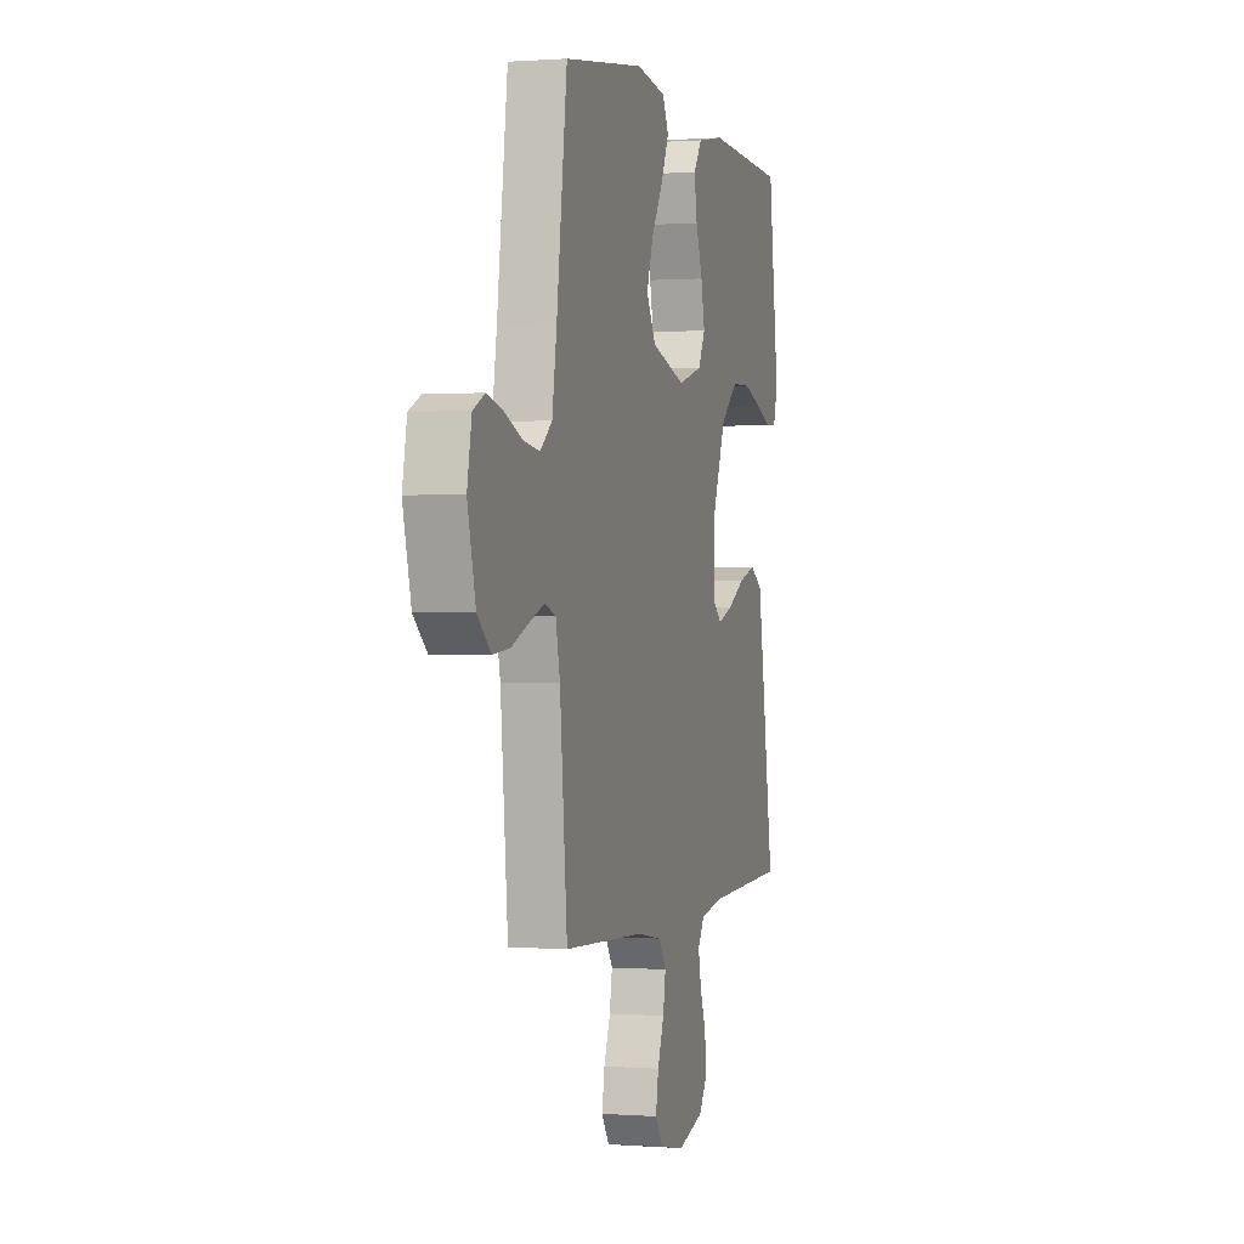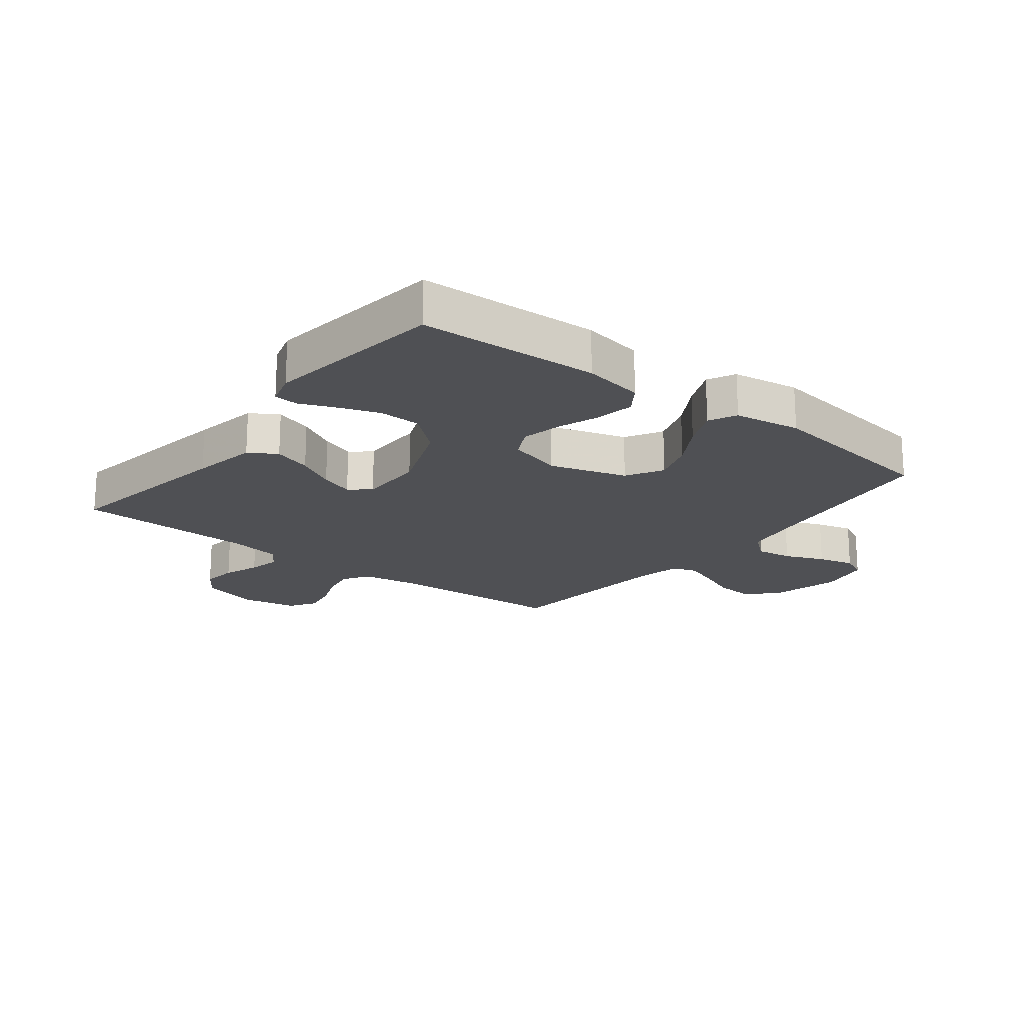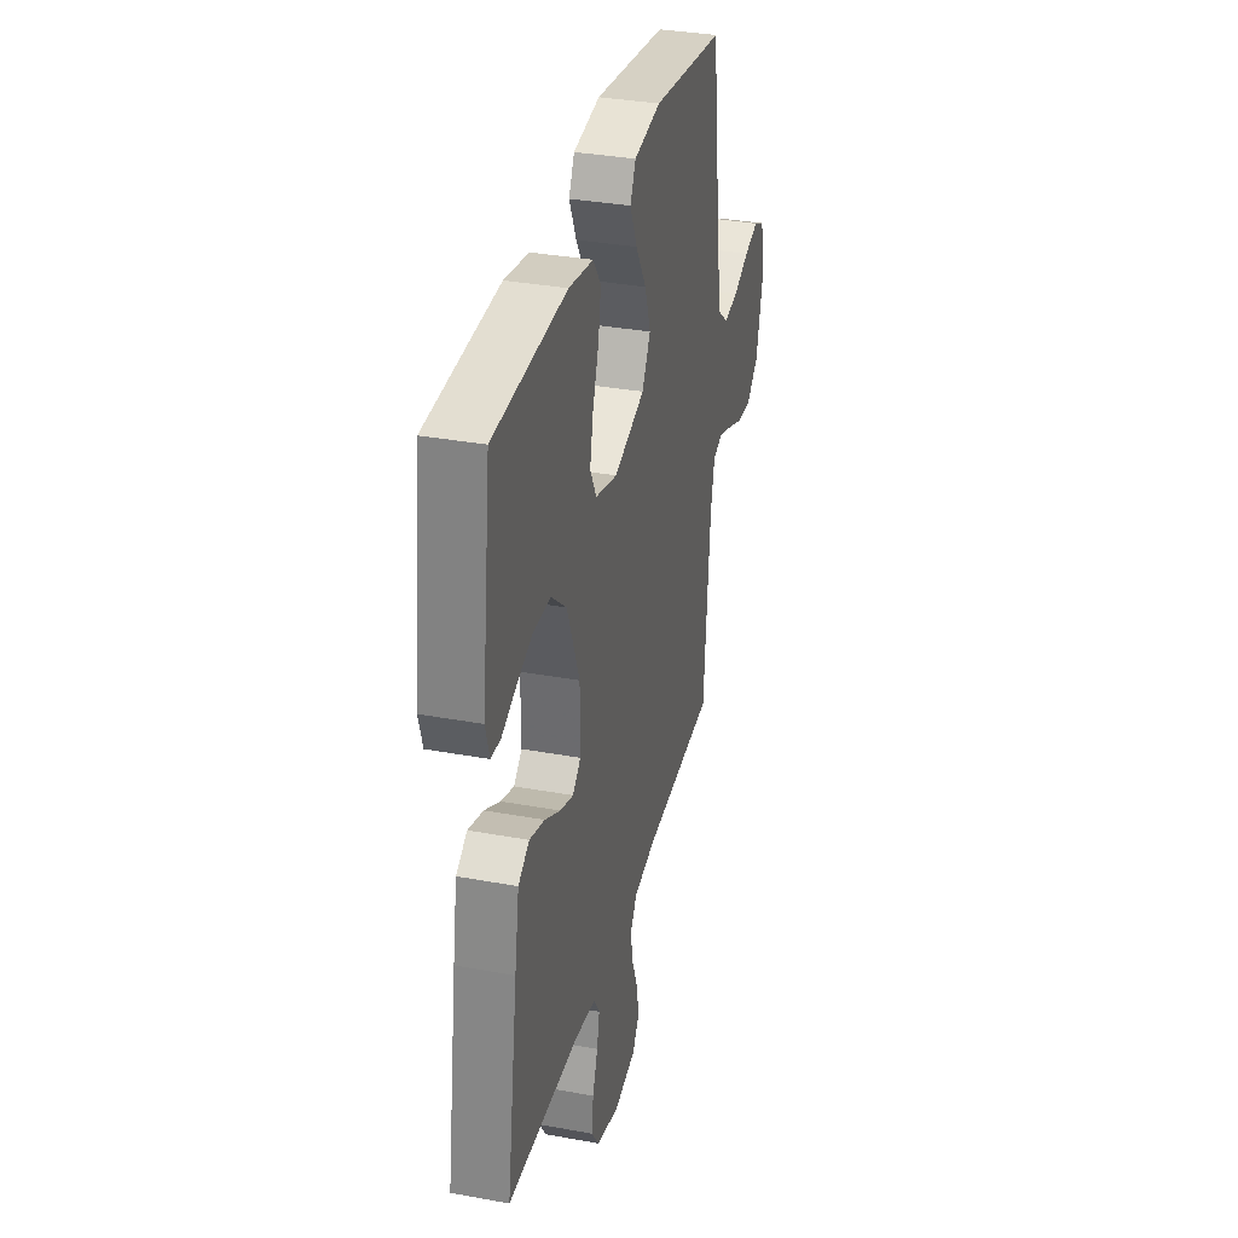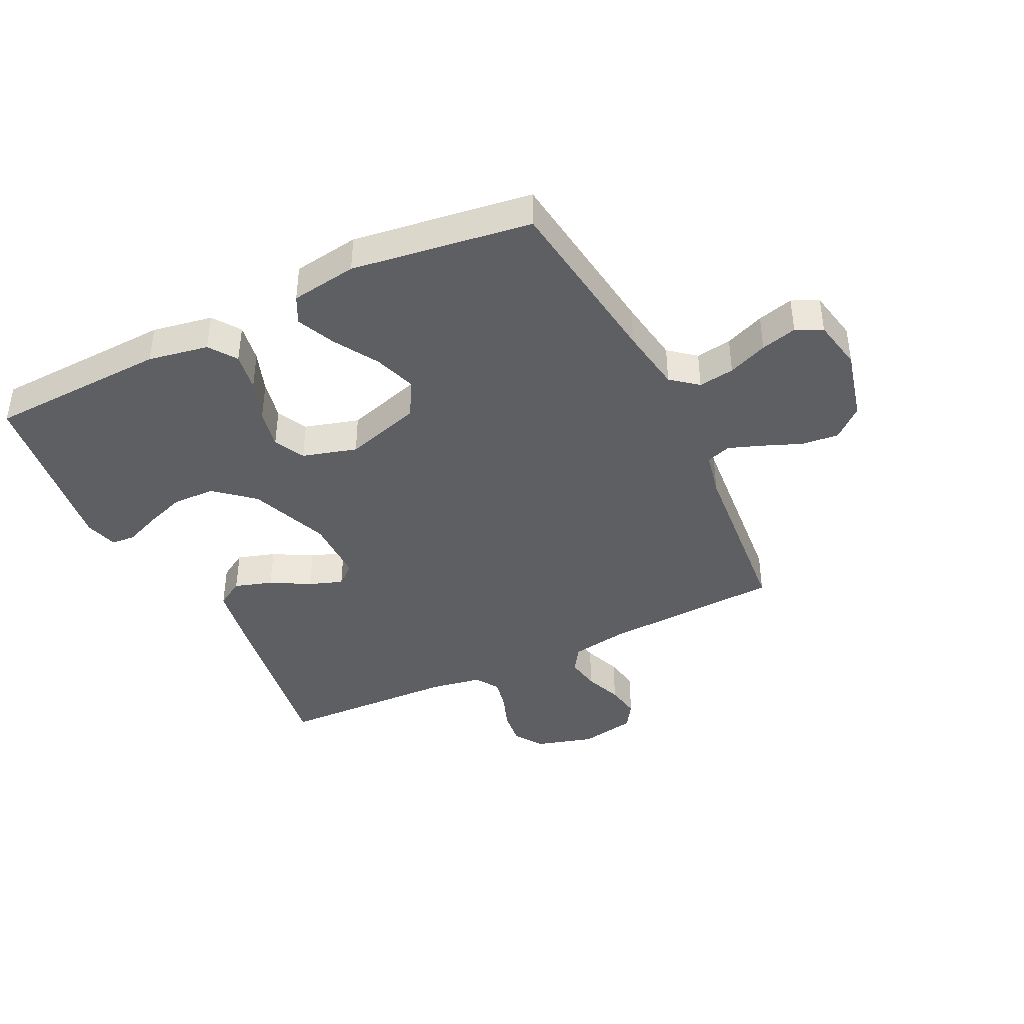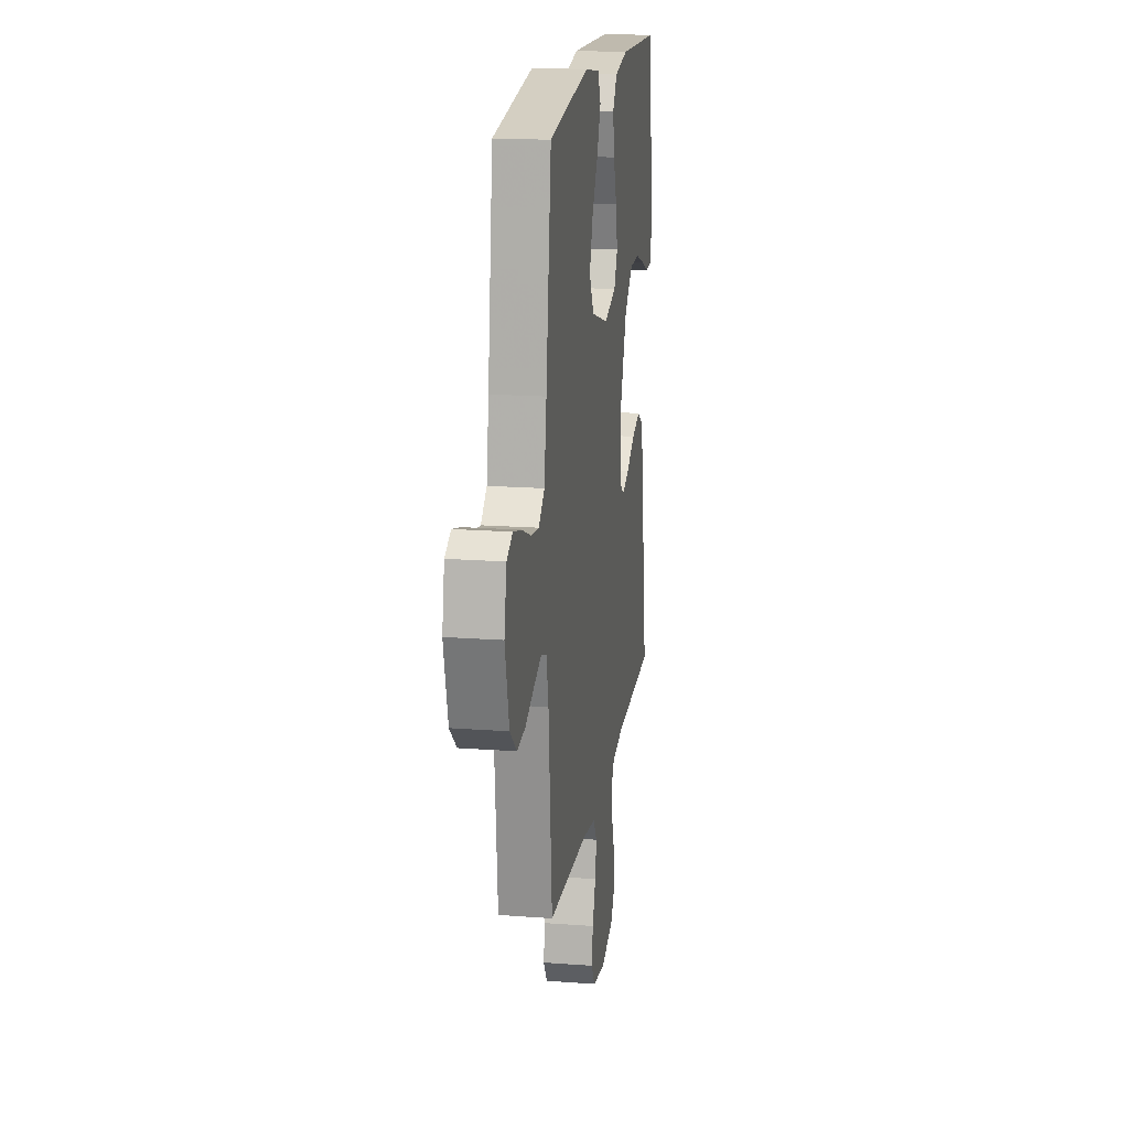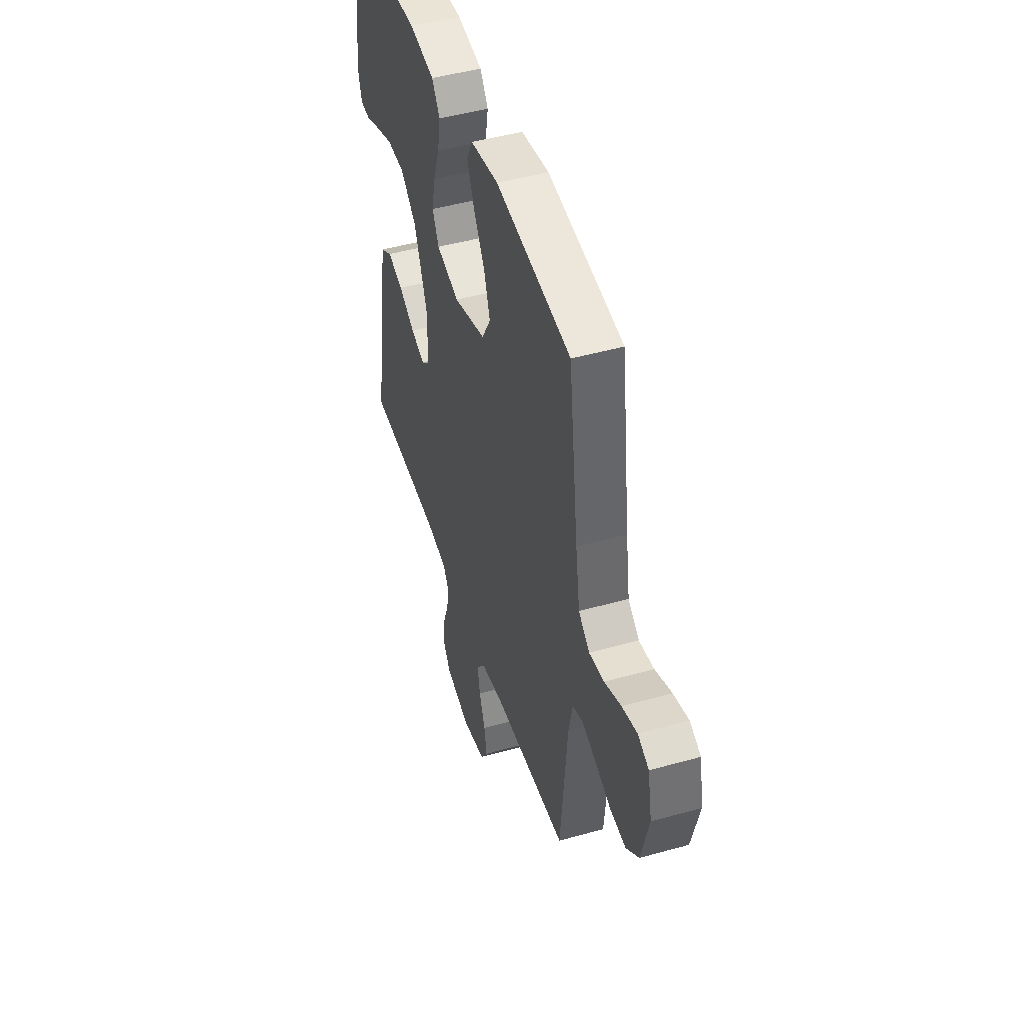
<metadata>
{"format":"obj","ext":"obj","renderer":"f3d","projection":"perspective","resolution":1024,"background":"white","views":[{"elev":0.5,"azim":106.0,"up":"+Z"},{"elev":-19.2,"azim":-37.9,"up":"+Y"},{"elev":34.1,"azim":-76.0,"up":"+Z"},{"elev":-41.0,"azim":26.0,"up":"+Y"},{"elev":17.9,"azim":98.4,"up":"+Z"},{"elev":46.7,"azim":72.3,"up":"+Z"}]}
</metadata>
<code>
v -0.5 0.07 -0.5
v -0.453 0.07 -0.2
v -0.434 0.07 -0.09
v -0.388 0.07 -0.062
v -0.325 0.07 -0.082
v -0.26 0.07 -0.118
v -0.204 0.07 -0.138
v -0.17 0.07 -0.109
v -0.17 0.07 0
v -0.222 0.07 0.133
v -0.286 0.07 0.188
v -0.357 0.07 0.19
v -0.425 0.07 0.166
v -0.483 0.07 0.142
v -0.523 0.07 0.145
v -0.539 0.07 0.2
v -0.5 0.07 0.5
v -0.2 0.07 0.513
v -0.099 0.07 0.495
v -0.067 0.07 0.449
v -0.078 0.07 0.384
v -0.103 0.07 0.314
v -0.117 0.07 0.247
v -0.091 0.07 0.196
v 0 0.07 0.17
v 0.128 0.07 0.209
v 0.163 0.07 0.27
v 0.139 0.07 0.341
v 0.095 0.07 0.414
v 0.066 0.07 0.479
v 0.089 0.07 0.525
v 0.2 0.07 0.542
v 0.5 0.07 0.5
v 0.539 0.07 0.2
v 0.556 0.07 0.091
v 0.6 0.07 0.055
v 0.66 0.07 0.064
v 0.726 0.07 0.091
v 0.786 0.07 0.107
v 0.83 0.07 0.086
v 0.847 0.07 0
v 0.817 0.07 -0.12
v 0.767 0.07 -0.164
v 0.705 0.07 -0.158
v 0.641 0.07 -0.132
v 0.584 0.07 -0.111
v 0.543 0.07 -0.125
v 0.527 0.07 -0.2
v 0.5 0.07 -0.5
v 0.2 0.07 -0.515
v 0.106 0.07 -0.531
v 0.078 0.07 -0.573
v 0.088 0.07 -0.63
v 0.112 0.07 -0.693
v 0.122 0.07 -0.751
v 0.094 0.07 -0.794
v 0 0.07 -0.812
v -0.097 0.07 -0.784
v -0.129 0.07 -0.737
v -0.122 0.07 -0.678
v -0.1 0.07 -0.618
v -0.089 0.07 -0.565
v -0.114 0.07 -0.526
v -0.2 0.07 -0.511
v -0.5 0 -0.5
v -0.453 0 -0.2
v -0.434 0 -0.09
v -0.388 0 -0.062
v -0.325 0 -0.082
v -0.26 0 -0.118
v -0.204 0 -0.138
v -0.17 0 -0.109
v -0.17 0 0
v -0.222 0 0.133
v -0.286 0 0.188
v -0.357 0 0.19
v -0.425 0 0.166
v -0.483 0 0.142
v -0.523 0 0.145
v -0.539 0 0.2
v -0.5 0 0.5
v -0.2 0 0.513
v -0.099 0 0.495
v -0.067 0 0.449
v -0.078 0 0.384
v -0.103 0 0.314
v -0.117 0 0.247
v -0.091 0 0.196
v 0 0 0.17
v 0.128 0 0.209
v 0.163 0 0.27
v 0.139 0 0.341
v 0.095 0 0.414
v 0.066 0 0.479
v 0.089 0 0.525
v 0.2 0 0.542
v 0.5 0 0.5
v 0.539 0 0.2
v 0.556 0 0.091
v 0.6 0 0.055
v 0.66 0 0.064
v 0.726 0 0.091
v 0.786 0 0.107
v 0.83 0 0.086
v 0.847 0 0
v 0.817 0 -0.12
v 0.767 0 -0.164
v 0.705 0 -0.158
v 0.641 0 -0.132
v 0.584 0 -0.111
v 0.543 0 -0.125
v 0.527 0 -0.2
v 0.5 0 -0.5
v 0.2 0 -0.515
v 0.106 0 -0.531
v 0.078 0 -0.573
v 0.088 0 -0.63
v 0.112 0 -0.693
v 0.122 0 -0.751
v 0.094 0 -0.794
v 0 0 -0.812
v -0.097 0 -0.784
v -0.129 0 -0.737
v -0.122 0 -0.678
v -0.1 0 -0.618
v -0.089 0 -0.565
v -0.114 0 -0.526
v -0.2 0 -0.511
f 59 60 61
f 58 59 61
f 57 58 61
f 56 57 61
f 55 56 61
f 54 55 61
f 53 54 61
f 52 53 61 62
f 51 52 62 63
f 48 49 50
f 51 63 64
f 50 51 64
f 48 50 64
f 47 48 64
f 43 44 45
f 42 43 45
f 41 42 45
f 40 41 45
f 39 40 45
f 38 39 45
f 37 38 45
f 36 37 45 46
f 35 36 46 47
f 32 33 34
f 31 32 34
f 30 31 34
f 29 30 34
f 28 29 34
f 34 35 47
f 28 34 47
f 27 28 47
f 20 21 22
f 19 20 22
f 18 19 22
f 17 18 22
f 16 17 22
f 15 16 22
f 14 15 22
f 13 14 22
f 12 13 22
f 11 12 22 23
f 10 11 23 24
f 4 5 6
f 3 4 6
f 2 3 6
f 1 2 6
f 64 1 6
f 64 6 7
f 26 27 47 64
f 25 26 64
f 9 10 24 25
f 8 9 25
f 8 25 64
f 7 8 64
f 125 124 123
f 125 123 122
f 125 122 121
f 125 121 120
f 125 120 119
f 125 119 118
f 125 118 117
f 126 125 117 116
f 127 126 116 115
f 114 113 112
f 128 127 115
f 128 115 114
f 128 114 112
f 128 112 111
f 109 108 107
f 109 107 106
f 109 106 105
f 109 105 104
f 109 104 103
f 109 103 102
f 109 102 101
f 110 109 101 100
f 111 110 100 99
f 98 97 96
f 98 96 95
f 98 95 94
f 98 94 93
f 98 93 92
f 111 99 98
f 111 98 92
f 111 92 91
f 86 85 84
f 86 84 83
f 86 83 82
f 86 82 81
f 86 81 80
f 86 80 79
f 86 79 78
f 86 78 77
f 86 77 76
f 87 86 76 75
f 88 87 75 74
f 70 69 68
f 70 68 67
f 70 67 66
f 70 66 65
f 70 65 128
f 71 70 128
f 128 111 91 90
f 128 90 89
f 89 88 74 73
f 89 73 72
f 128 89 72
f 128 72 71
f 1 65 66 2
f 2 66 67 3
f 3 67 68 4
f 4 68 69 5
f 5 69 70 6
f 6 70 71 7
f 7 71 72 8
f 8 72 73 9
f 9 73 74 10
f 10 74 75 11
f 11 75 76 12
f 12 76 77 13
f 13 77 78 14
f 14 78 79 15
f 15 79 80 16
f 16 80 81 17
f 17 81 82 18
f 18 82 83 19
f 19 83 84 20
f 20 84 85 21
f 21 85 86 22
f 22 86 87 23
f 23 87 88 24
f 24 88 89 25
f 25 89 90 26
f 26 90 91 27
f 27 91 92 28
f 28 92 93 29
f 29 93 94 30
f 30 94 95 31
f 31 95 96 32
f 32 96 97 33
f 33 97 98 34
f 34 98 99 35
f 35 99 100 36
f 36 100 101 37
f 37 101 102 38
f 38 102 103 39
f 39 103 104 40
f 40 104 105 41
f 41 105 106 42
f 42 106 107 43
f 43 107 108 44
f 44 108 109 45
f 45 109 110 46
f 46 110 111 47
f 47 111 112 48
f 48 112 113 49
f 49 113 114 50
f 50 114 115 51
f 51 115 116 52
f 52 116 117 53
f 53 117 118 54
f 54 118 119 55
f 55 119 120 56
f 56 120 121 57
f 57 121 122 58
f 58 122 123 59
f 59 123 124 60
f 60 124 125 61
f 61 125 126 62
f 62 126 127 63
f 63 127 128 64
f 64 128 65 1

</code>
